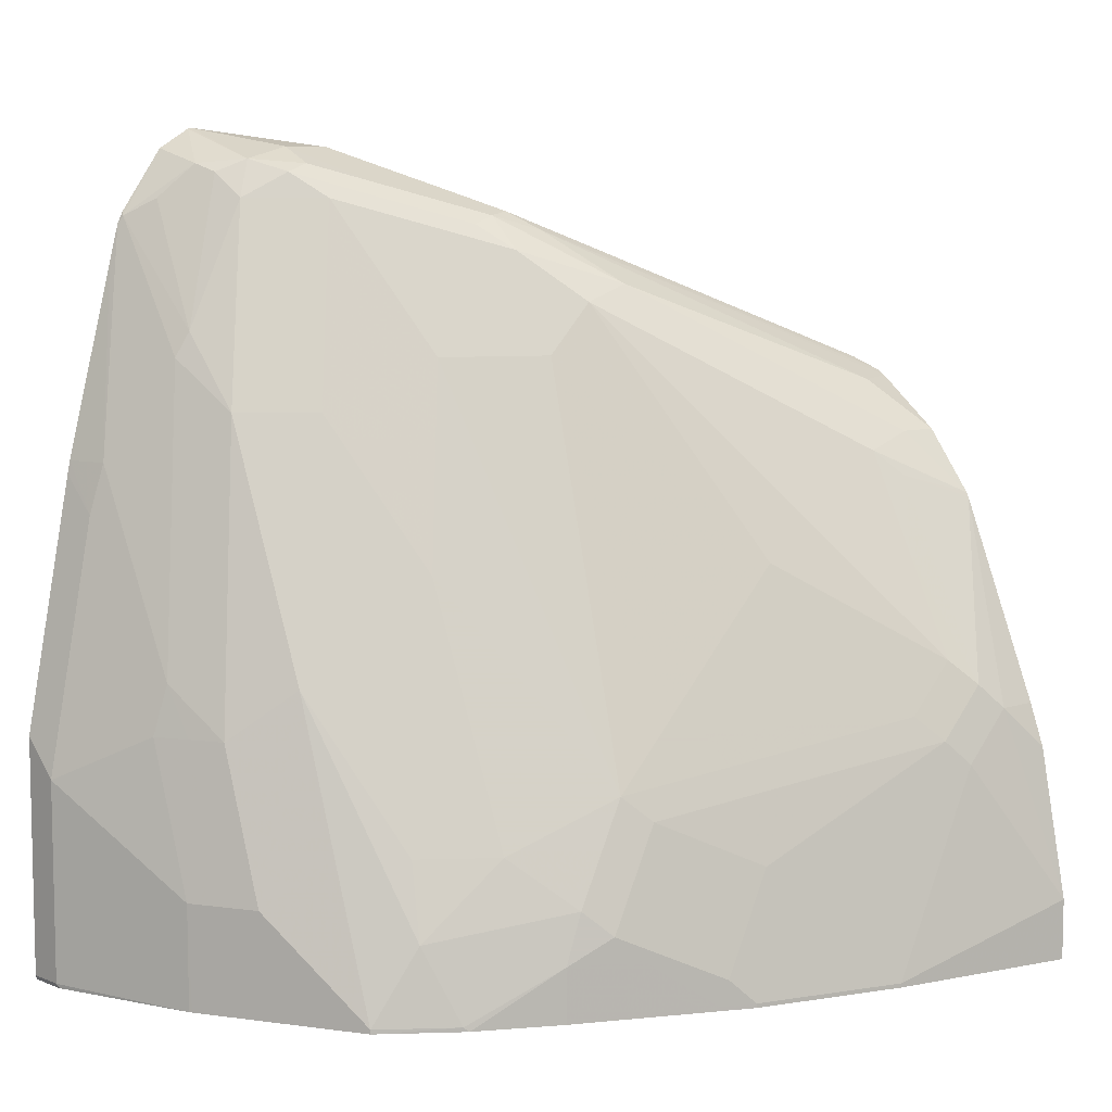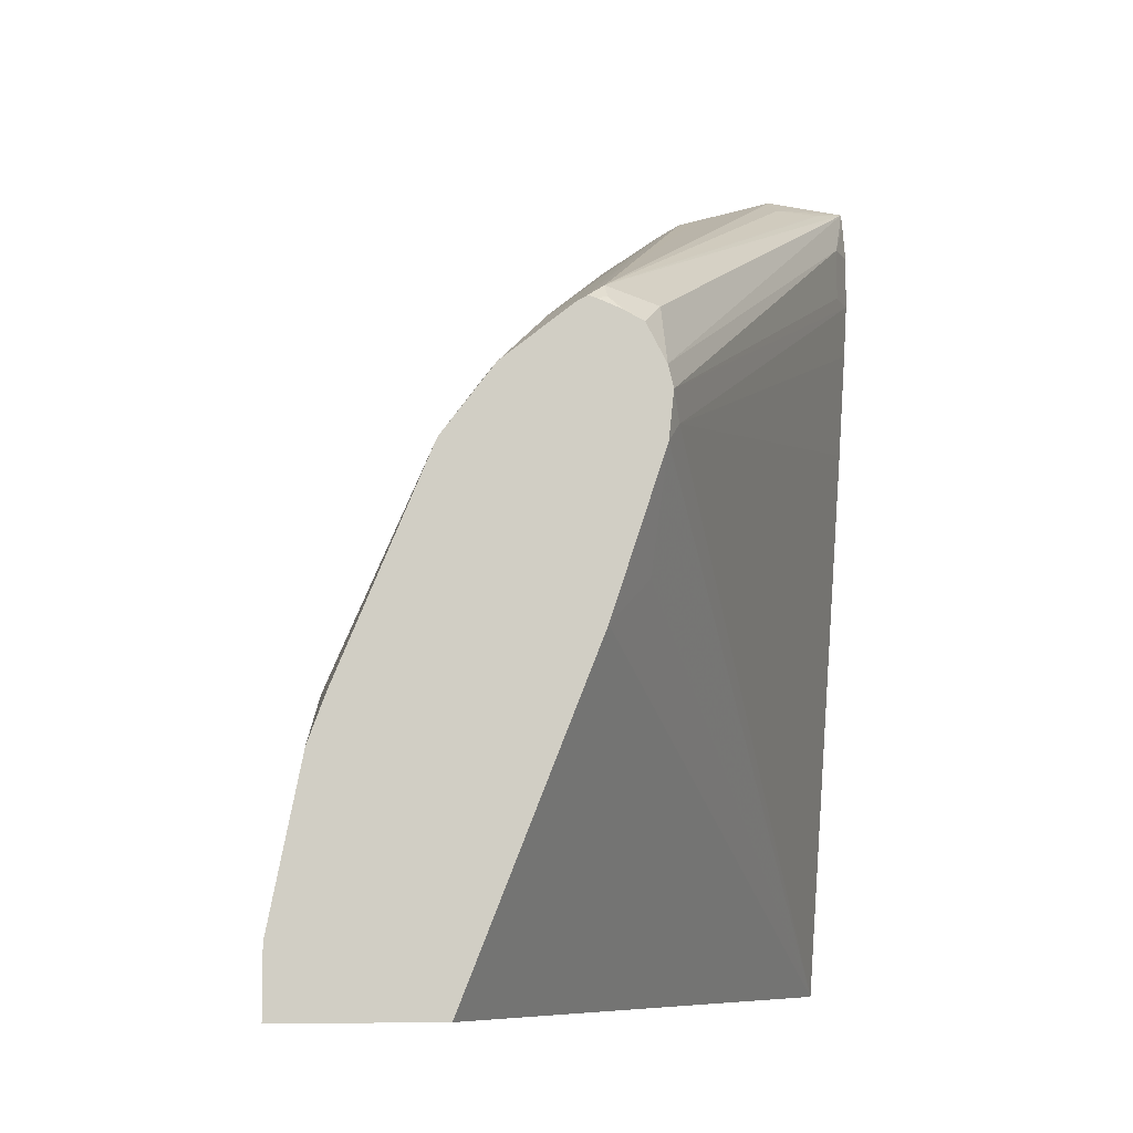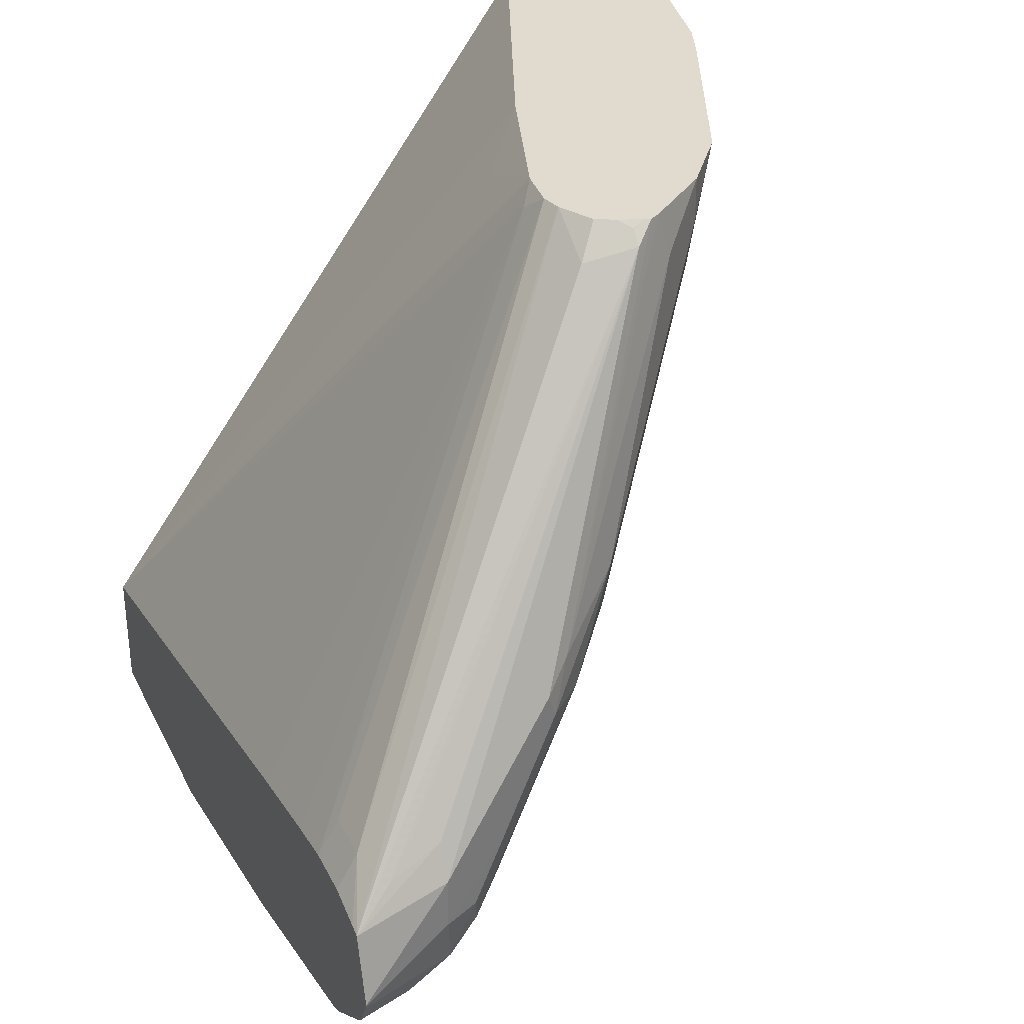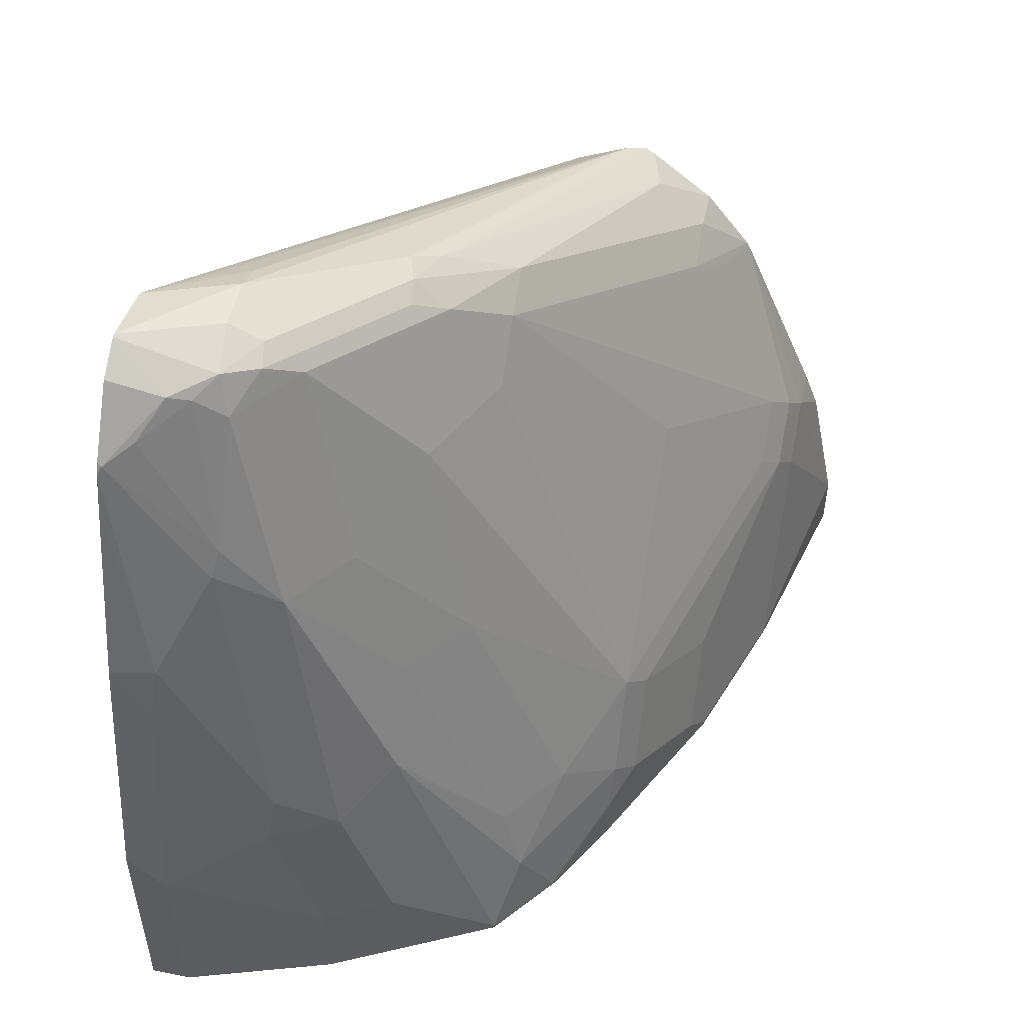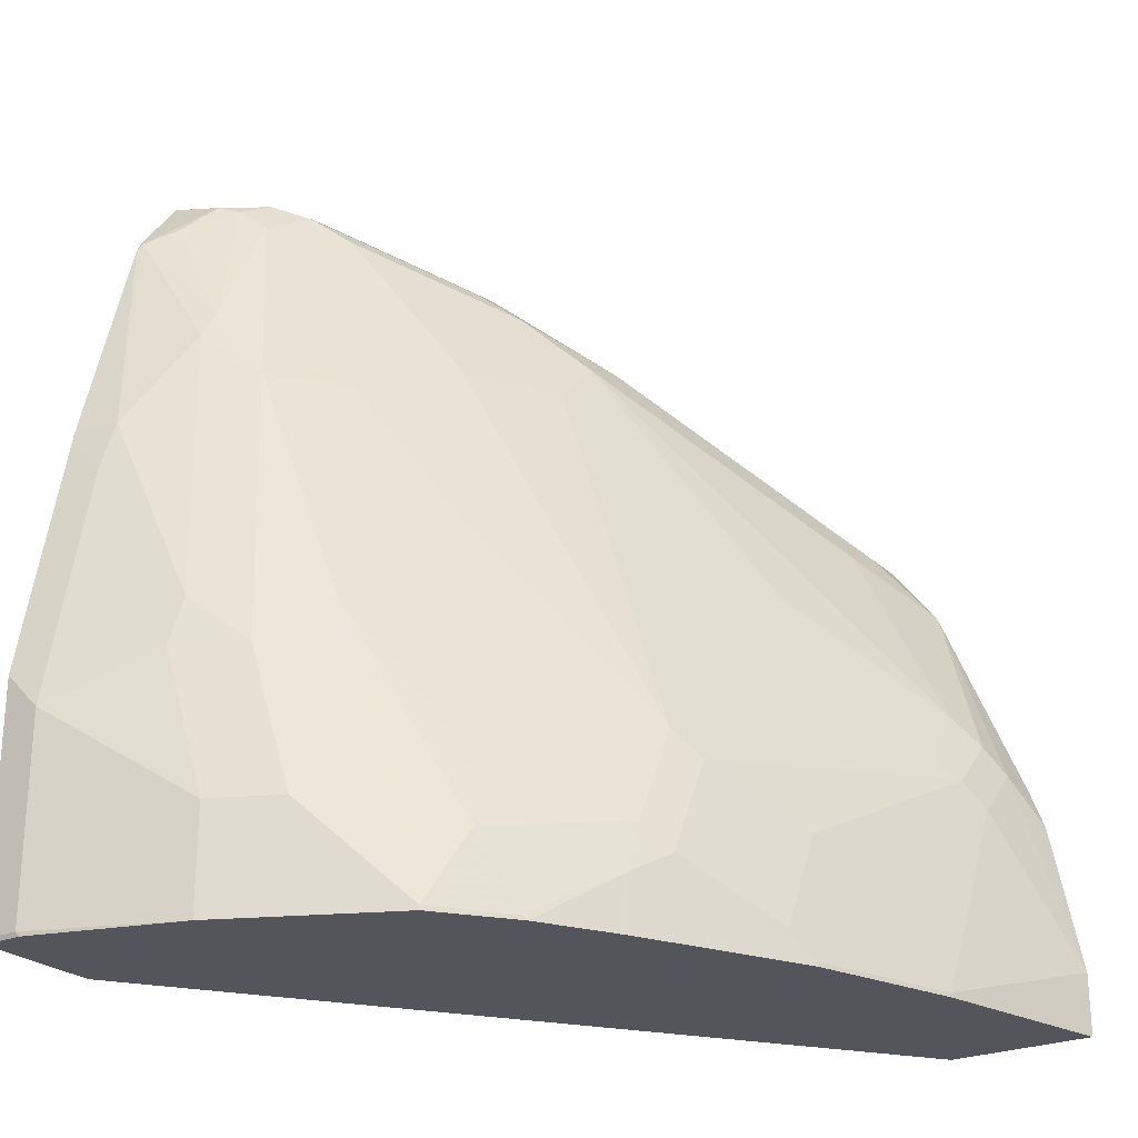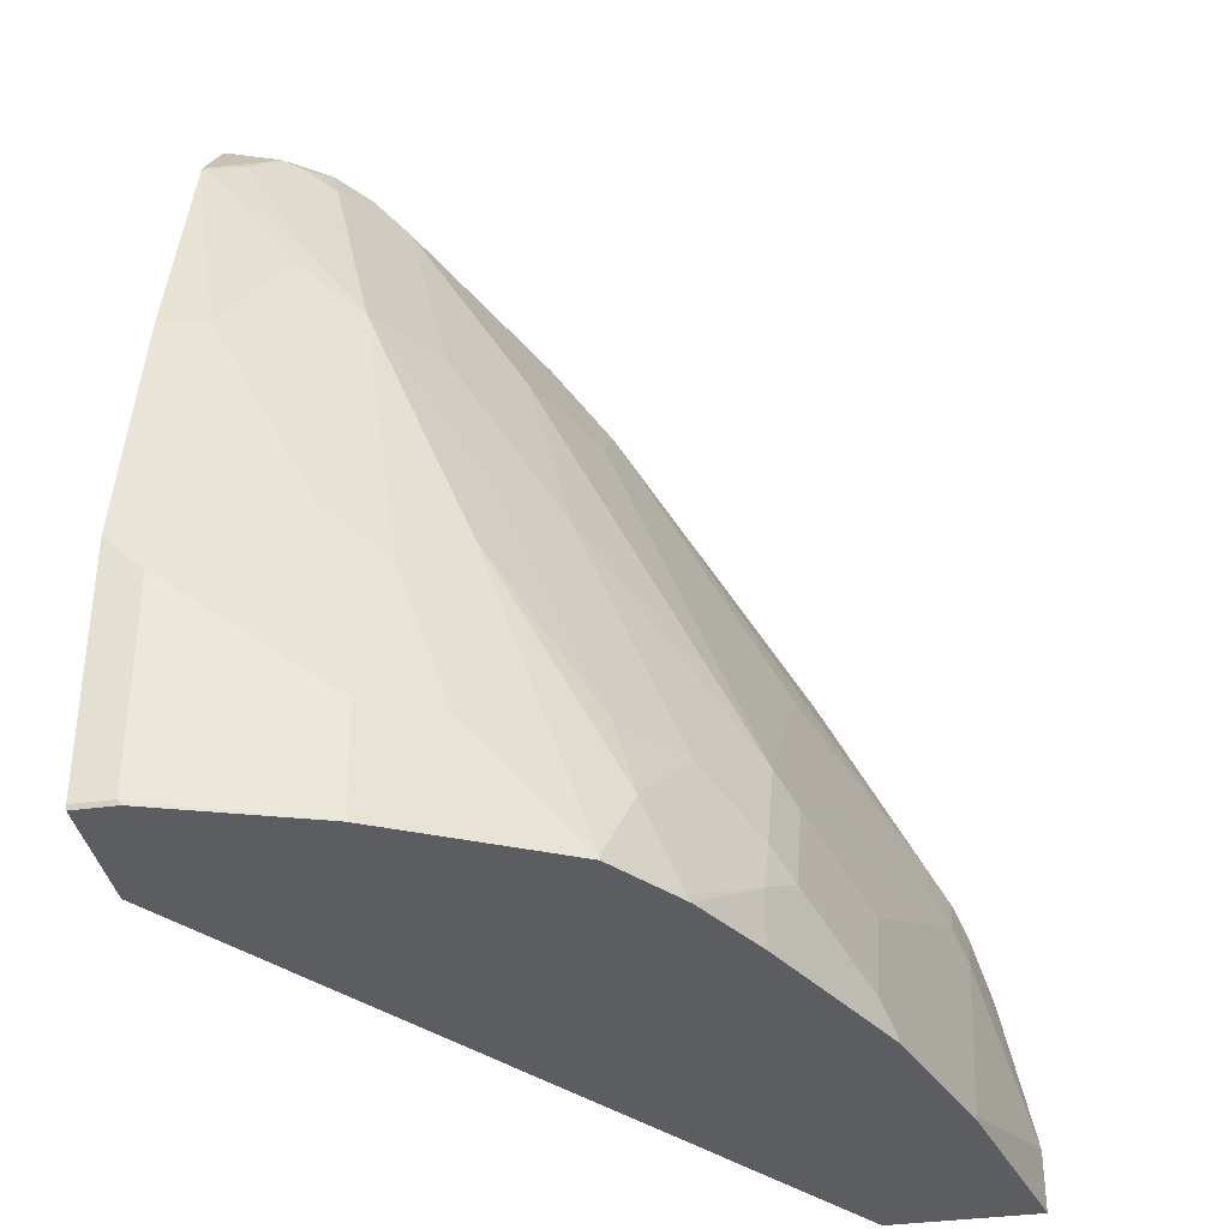
<metadata>
{"format":"obj","ext":"obj","renderer":"f3d","projection":"perspective","resolution":1024,"background":"white","views":[{"elev":7.6,"azim":-132.6,"up":"+Y"},{"elev":-7.7,"azim":-11.5,"up":"+Y"},{"elev":33.4,"azim":156.9,"up":"+Z"},{"elev":51.7,"azim":-167.7,"up":"+Y"},{"elev":-25.0,"azim":-145.3,"up":"+Y"},{"elev":-36.1,"azim":-169.7,"up":"+Y"}]}
</metadata>
<code>
v -0.1814 -0.04234 -0.5918
v -0.1625 -0.04234 -0.6702
v -0.1218 -0.04234 -0.5918
v -0.1814 -0.01744 -0.5918
v -0.1625 -0.04061 -0.6702
v -0.1421 -0.04234 -0.7311
v 0.07605 -0.04234 -0.8635
v -0.07147 0.08408 -0.5918
v -0.1625 2.709e-05 -0.6499
v -0.169 0.04348 -0.5918
v -0.1625 0.06095 -0.6093
v -0.1625 0.04063 -0.6296
v -0.1421 -0.04061 -0.7311
v -0.1354 -0.04234 -0.7447
v 0.07605 -0.04234 -0.9132
v 0.07605 0.1828 -0.8117
v -0.0457 0.1523 -0.5991
v -0.05119 0.145 -0.5918
v -0.05331 0.1016 -0.6093
v -0.1421 2.709e-05 -0.7108
v -0.1625 0.06095 -0.5918
v -0.1574 0.07109 -0.6194
v -0.1284 0.1422 -0.5918
v -0.1574 0.05077 -0.6397
v -0.1371 -0.03043 -0.7413
v -0.1218 -0.02029 -0.7717
v -0.1354 -0.04061 -0.7447
v -0.1083 -0.04234 -0.7988
v 0.06091 -0.04234 -0.9132
v 0.07605 -0.04061 -0.9139
v 0.07605 0.2234 -0.8033
v -0.04935 0.1624 -0.5918
v 0.07605 0.2437 -0.7996
v -0.1371 0.01017 -0.7209
v -0.1498 0.08124 -0.6296
v -0.1498 0.06095 -0.6499
v -0.1168 0.1523 -0.6194
v -0.1295 0.1219 -0.6296
v -0.1274 0.144 -0.5918
v -0.1168 0.03049 -0.7616
v -0.1168 -0.01015 -0.7819
v -0.1083 -0.02029 -0.7988
v -0.09014 -0.04234 -0.8309
v 0.05914 -0.04234 -0.913
v 0.06091 -0.04061 -0.9139
v 0.07605 0.05575 -0.9139
v 0.06769 0.2437 -0.7852
v 0.06769 0.264 -0.7852
v -0.05142 0.1707 -0.5918
v 0.07605 0.264 -0.7996
v -0.04824 0.2234 -0.7311
v -0.1091 0.1219 -0.6905
v -0.1091 0.06095 -0.7514
v -0.1091 0.04063 -0.7717
v -0.1091 0.1624 -0.6296
v -0.1083 0.1692 -0.5918
v -0.1083 0.1692 -0.6093
v -0.1091 2.709e-05 -0.792
v -0.08883 -0.04061 -0.8326
v -0.06769 -0.04234 -0.8597
v -1.676e-05 -0.04234 -0.8935
v 0.06091 0.04063 -0.9139
v 0.07605 0.1573 -0.8935
v 0.07605 0.2801 -0.8036
v 0.07605 0.2845 -0.805
v -0.05079 0.1929 -0.6042
v -0.05903 0.1847 -0.5918
v -0.04741 0.2301 -0.7108
v -0.02793 0.2437 -0.7514
v -0.04824 0.2031 -0.7514
v -0.08883 0.02031 -0.8123
v -0.02793 0.2031 -0.792
v -0.04824 0.1219 -0.8123
v -0.08216 0.1903 -0.5918
v -0.088 0.1895 -0.6093
v -0.088 0.1895 -0.6296
v -0.07613 -0.01015 -0.8428
v -0.06769 -0.04061 -0.8597
v -0.04179 -0.04234 -0.8727
v -0.001176 -0.04234 -0.893
v -1.676e-05 2.709e-05 -0.8935
v 0.02029 0.06095 -0.8935
v 0.01775 0.08124 -0.8885
v 0.03805 0.1219 -0.8885
v 0.05836 0.1624 -0.8885
v 0.06091 0.1422 -0.8935
v 0.07605 0.1624 -0.8924
v 0.07605 0.2918 -0.8326
v 0.0406 0.2843 -0.792
v 0.0406 0.2775 -0.7785
v 0.06091 0.2792 -0.7895
v -0.07107 0.198 -0.5991
v -0.07107 0.1929 -0.594
v -0.06659 0.1884 -0.5918
v -0.02032 0.2513 -0.7311
v -0.01355 0.2572 -0.7514
v -0.01524 0.2538 -0.7616
v 0.01268 0.264 -0.8123
v -0.06769 0.02031 -0.8394
v -0.007626 0.1828 -0.8326
v -0.0271 0.1219 -0.8394
v -0.07838 0.1925 -0.5918
v -0.0271 0.08124 -0.8597
v -0.04741 0.02031 -0.8597
v -0.0271 2.709e-05 -0.88
v -0.0271 -0.04234 -0.88
v -0.01355 -0.04234 -0.8868
v -0.01355 2.709e-05 -0.8868
v 0.006761 0.06095 -0.8868
v 0.03805 0.2031 -0.8682
v -0.006795 0.06095 -0.88
v 0.07444 0.2572 -0.8665
v 0.07605 0.2541 -0.8681
v 0.07605 0.2391 -0.8721
v 0.07605 0.2915 -0.834
v 0.03805 0.2792 -0.8326
v 0.0406 0.2843 -0.8123
v 0.01351 0.2708 -0.792
v -1.676e-05 0.264 -0.7514
v 0.05075 0.2741 -0.7768
v -0.01017 0.2589 -0.7413
v -0.07553 0.1918 -0.5918
v 0.02538 0.2741 -0.8225
v 0.03382 0.264 -0.8394
v 0.01351 0.1828 -0.8597
v 0.03554 0.2132 -0.8631
v 0.06345 0.264 -0.858
v 0.05413 0.2775 -0.8461
v 0.07605 0.2836 -0.8477
v 0.07605 0.2588 -0.8657
v 0.07605 0.2572 -0.8665
v 0.04569 0.2741 -0.8428
v 0.02707 0.2775 -0.8123
f 66 93 67
f 71 73 101
f 71 99 77
f 70 98 72
f 69 98 70
f 69 123 98
f 69 97 123
f 68 75 95
f 68 96 69
f 68 95 96
f 67 93 94
f 71 101 99
f 69 96 97
f 68 76 75
f 77 99 103
f 73 98 100
f 73 100 125
f 73 125 101
f 74 102 95
f 74 95 75
f 77 103 104
f 77 104 78
f 78 104 105
f 78 105 79
f 79 105 106
f 80 107 108
f 80 108 81
f 66 92 93
f 81 108 109
f 72 98 73
f 65 92 66
f 56 76 57
f 65 89 90
f 81 109 82
f 49 66 67
f 51 68 69
f 51 69 70
f 51 70 52
f 51 55 57
f 51 57 68
f 52 70 53
f 53 70 54
f 54 71 58
f 54 70 72
f 54 72 73
f 54 73 71
f 56 74 75
f 56 75 76
f 57 76 68
f 58 71 77
f 58 77 59
f 59 77 78
f 59 78 60
f 60 78 79
f 61 80 81
f 62 81 82
f 62 82 83
f 62 83 84
f 62 84 85
f 62 85 86
f 63 86 87
f 65 88 89
f 65 91 92
f 82 109 83
f 103 125 111
f 83 109 111
f 103 111 105
f 103 105 104
f 105 111 109
f 105 109 108
f 105 108 107
f 105 107 106
f 110 111 125
f 110 125 126
f 110 126 112
f 112 127 128
f 112 128 129
f 112 129 130
f 112 130 131
f 112 131 113
f 112 126 127
f 115 129 128
f 115 128 116
f 116 128 132
f 116 132 124
f 116 124 123
f 116 123 133
f 116 133 117
f 117 133 118
f 118 133 123
f 124 132 126
f 124 126 125
f 126 132 127
f 127 132 128
f 49 65 66
f 101 125 103
f 83 110 84
f 99 101 103
f 98 124 125
f 83 111 110
f 84 110 85
f 85 110 112
f 85 112 113
f 85 113 114
f 85 114 87
f 85 87 86
f 88 115 116
f 88 116 117
f 88 117 89
f 89 117 118
f 89 118 119
f 89 119 92
f 89 92 90
f 90 120 91
f 90 92 120
f 91 120 92
f 92 102 93
f 92 119 121
f 92 121 102
f 93 102 122
f 93 122 94
f 95 121 96
f 95 102 121
f 96 121 119
f 96 119 118
f 96 118 97
f 97 118 123
f 98 123 124
f 98 125 100
f 48 65 49
f 65 90 91
f 48 50 64
f 3 7 8
f 4 9 5
f 4 10 11
f 4 11 12
f 4 12 9
f 5 9 20
f 5 20 13
f 6 13 27
f 6 27 14
f 7 15 30
f 7 30 46
f 7 46 63
f 7 63 87
f 7 87 114
f 7 114 113
f 7 113 131
f 7 131 130
f 7 130 129
f 7 129 115
f 7 115 88
f 7 88 65
f 7 65 64
f 7 64 50
f 7 50 33
f 7 33 31
f 7 31 16
f 7 16 17
f 7 17 18
f 7 18 19
f 2 13 6
f 7 19 8
f 2 5 13
f 1 10 4
f 1 2 6
f 1 6 14
f 1 14 28
f 1 28 43
f 1 43 60
f 1 60 79
f 1 79 106
f 1 106 107
f 1 107 80
f 1 80 61
f 1 61 44
f 1 44 29
f 1 29 15
f 1 15 7
f 1 7 3
f 1 3 8
f 1 8 18
f 1 18 32
f 1 32 49
f 1 49 67
f 1 67 94
f 1 94 122
f 1 122 102
f 1 102 74
f 1 74 56
f 1 56 39
f 1 39 23
f 1 23 21
f 1 21 10
f 1 5 2
f 8 19 18
f 1 4 5
f 10 21 11
f 30 45 62
f 30 62 46
f 32 33 47
f 32 47 48
f 32 48 49
f 33 50 48
f 33 48 47
f 35 38 51
f 35 51 52
f 35 52 36
f 36 53 54
f 36 54 40
f 36 52 53
f 37 55 38
f 38 55 51
f 39 56 57
f 39 57 55
f 40 54 58
f 40 58 41
f 41 58 42
f 42 59 43
f 42 58 59
f 43 59 60
f 44 61 45
f 45 61 81
f 45 81 62
f 46 62 86
f 46 86 63
f 9 12 20
f 29 44 45
f 28 42 43
f 37 39 55
f 26 41 42
f 15 45 30
f 15 29 45
f 14 42 28
f 14 26 42
f 13 26 27
f 13 25 26
f 16 31 17
f 13 20 25
f 12 24 34
f 11 23 22
f 11 21 23
f 11 24 12
f 48 64 65
f 11 22 24
f 12 34 20
f 17 32 18
f 14 27 26
f 17 31 33
f 25 40 41
f 25 34 40
f 24 40 34
f 24 36 40
f 23 39 37
f 22 38 35
f 25 41 26
f 22 23 37
f 22 36 24
f 22 35 36
f 20 34 25
f 17 33 32
f 22 37 38

</code>
